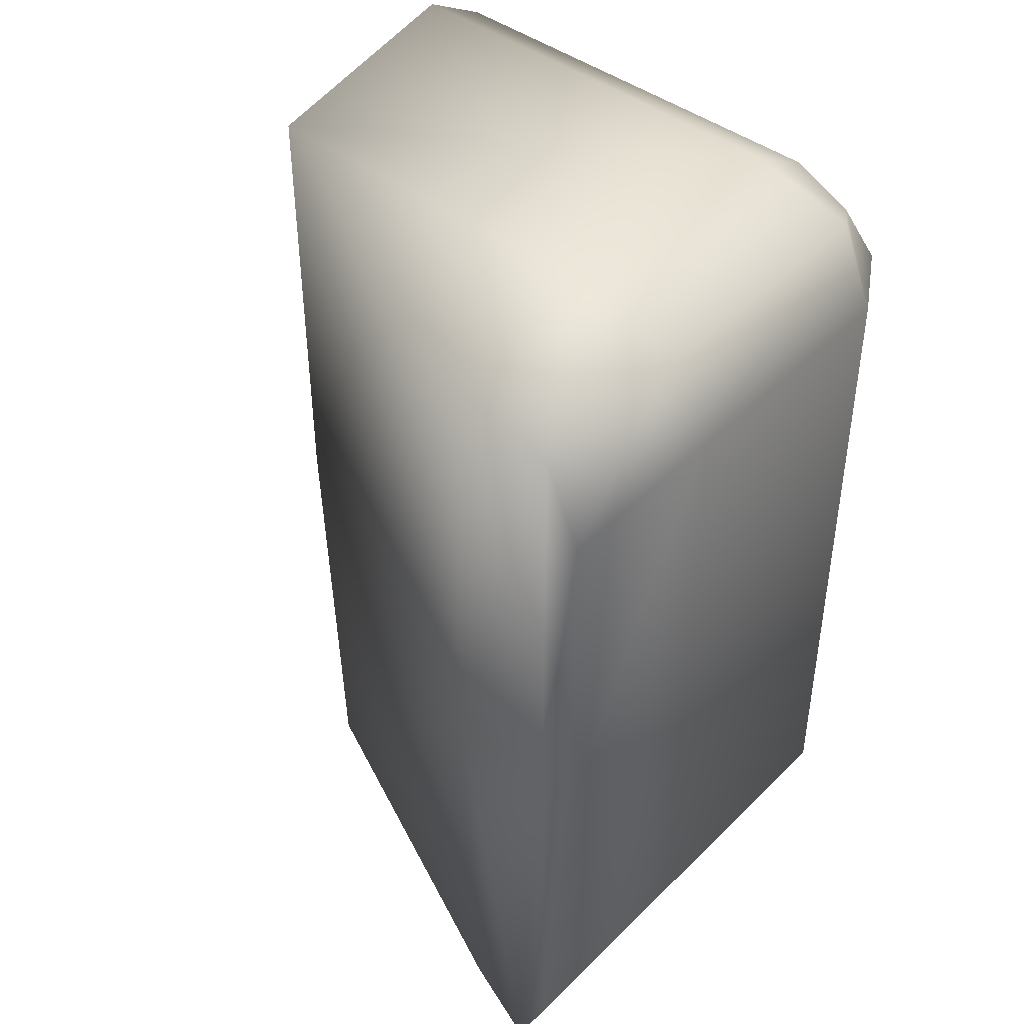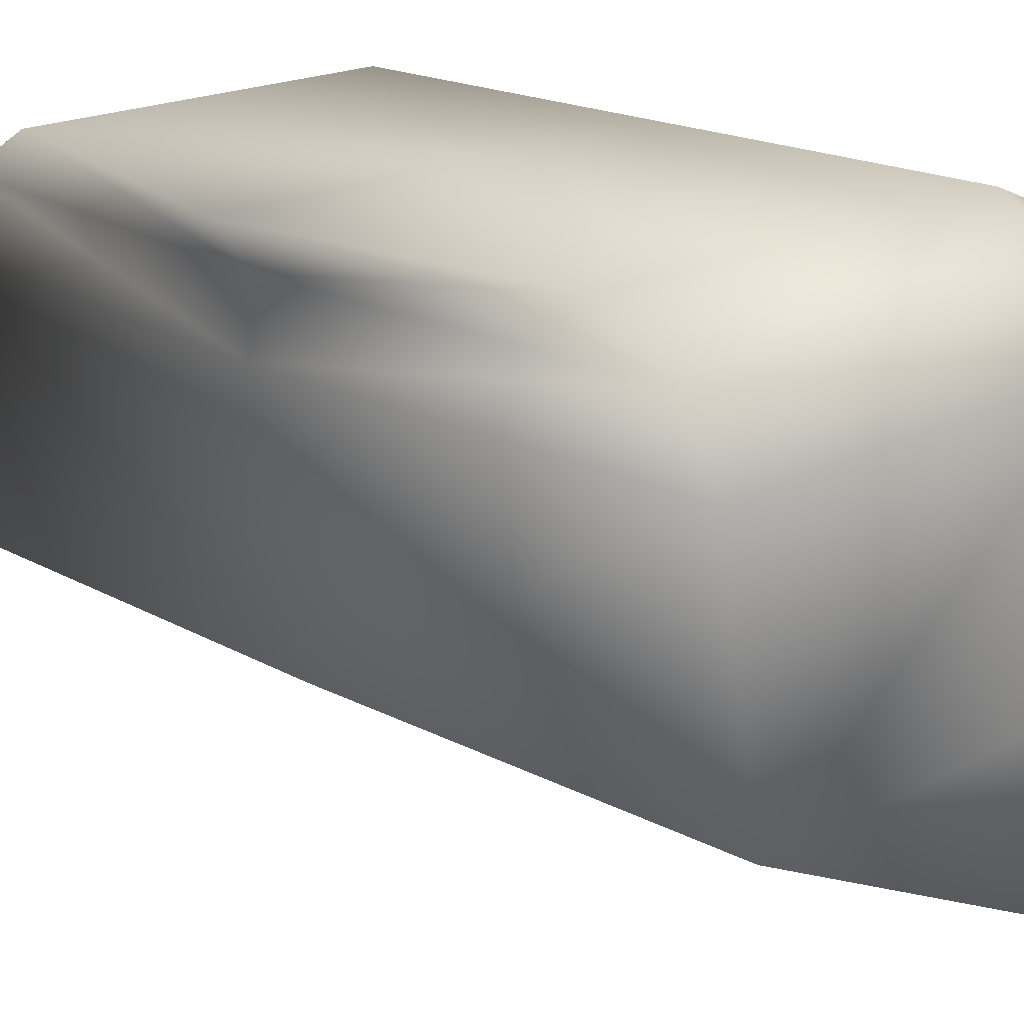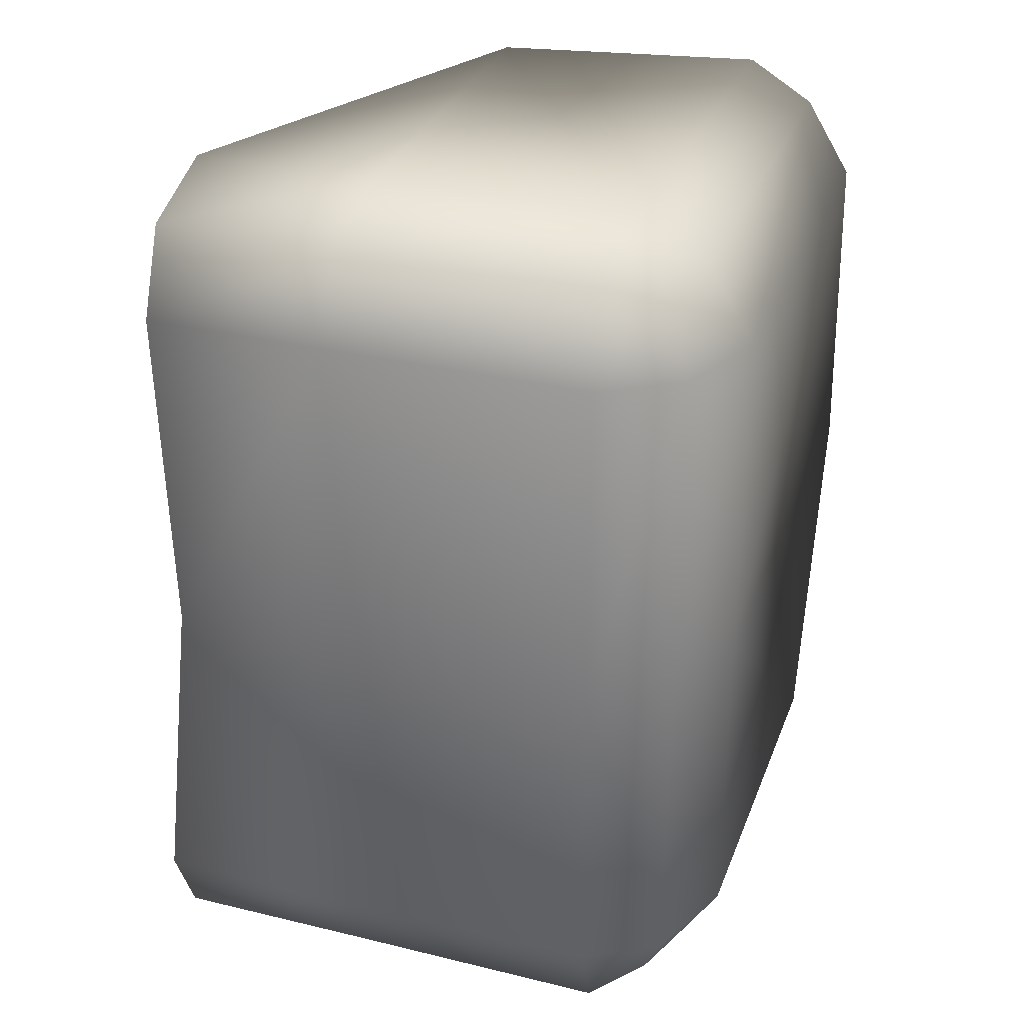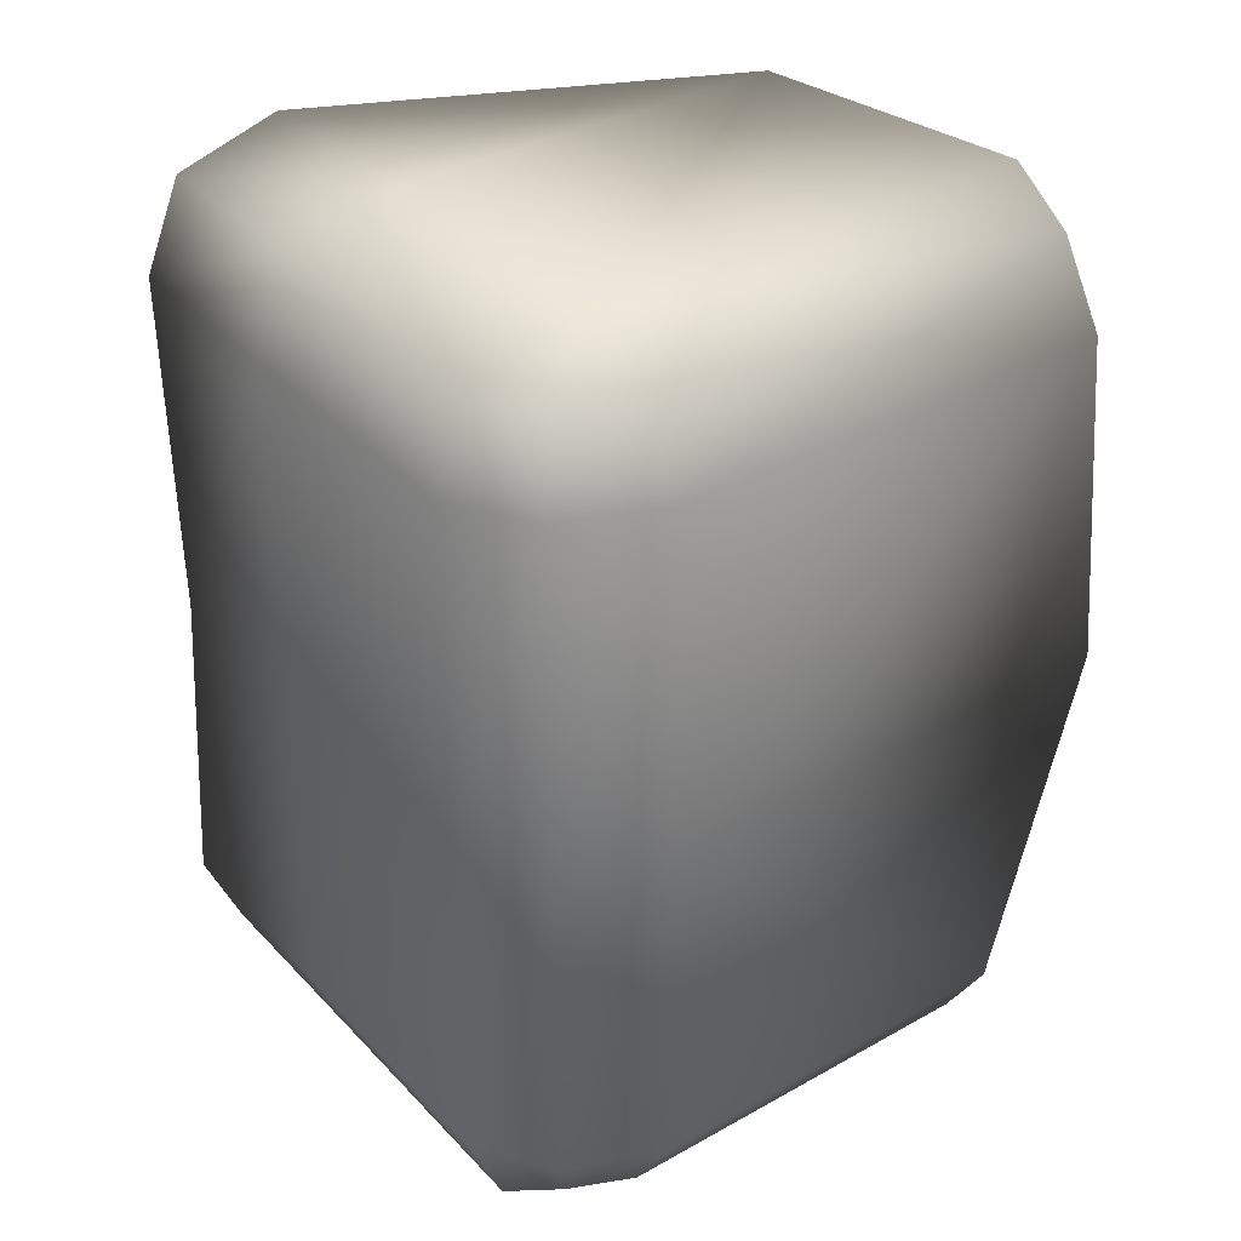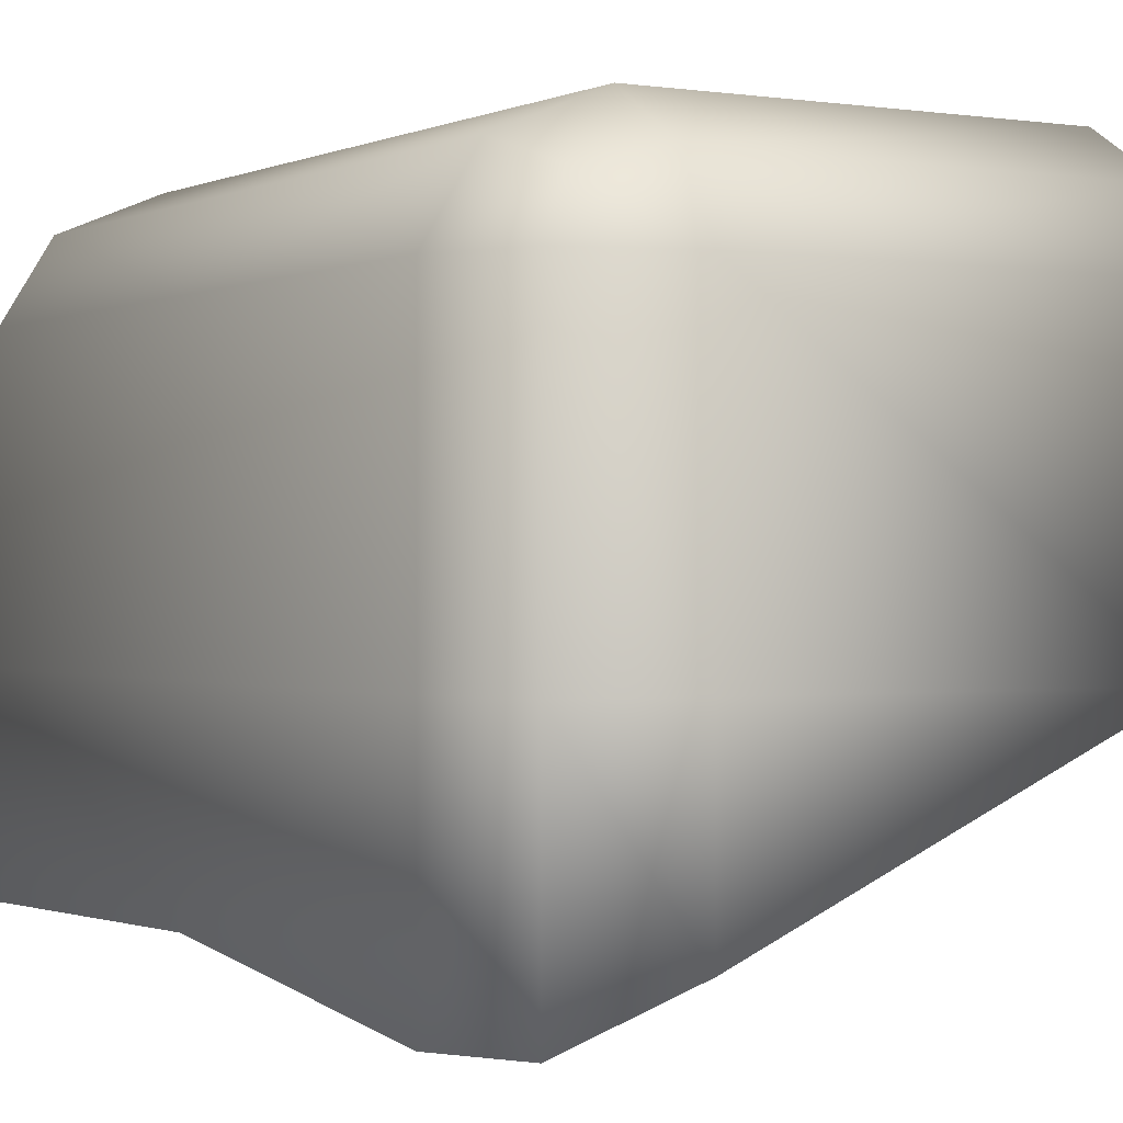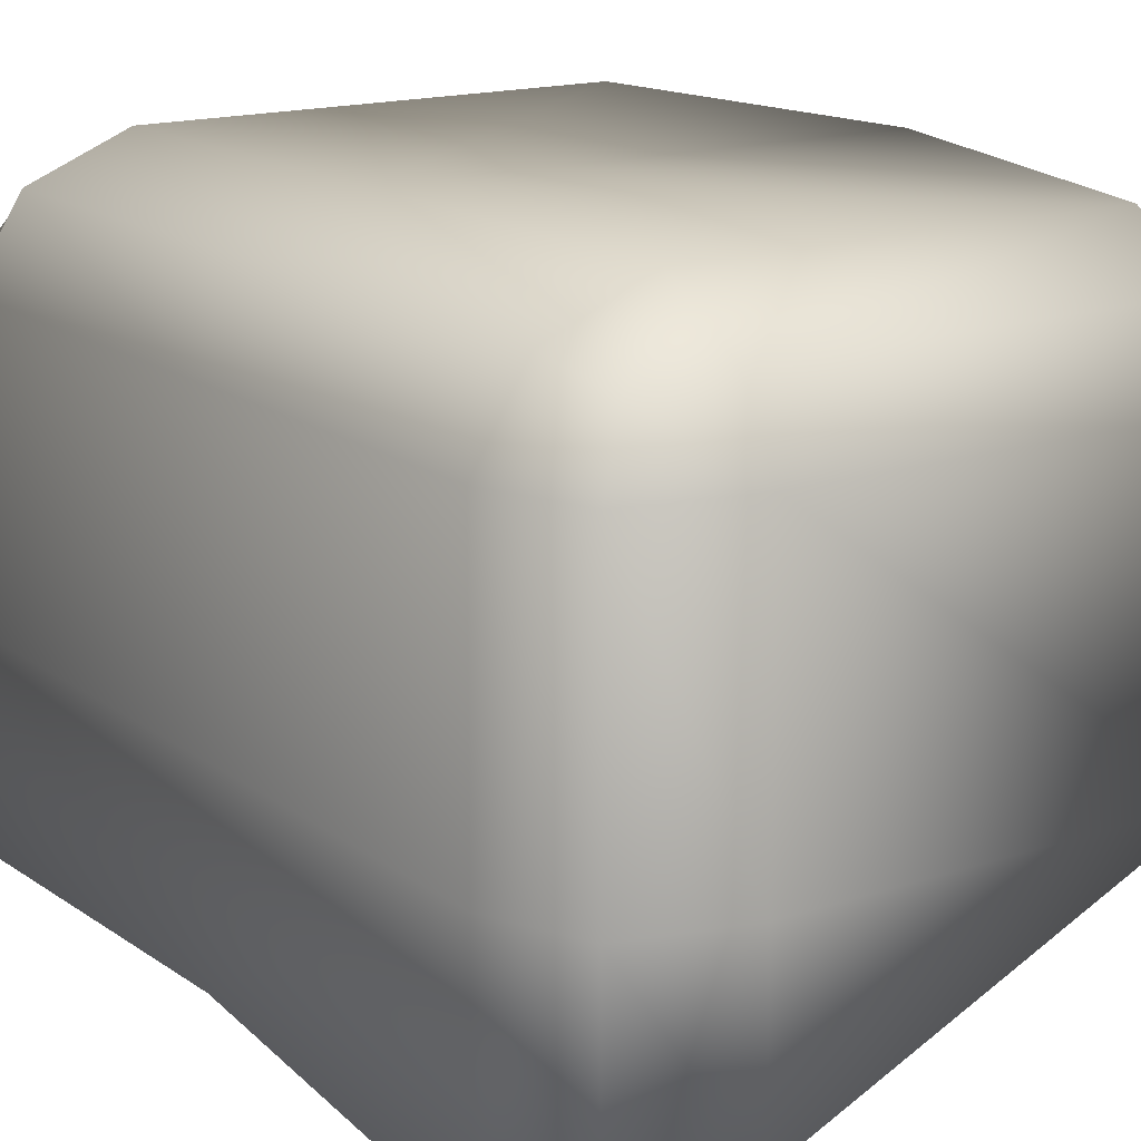
<metadata>
{"format":"obj","ext":"obj","renderer":"f3d","projection":"perspective","resolution":1024,"background":"white","views":[{"elev":44.0,"azim":41.2,"up":"+Z"},{"elev":19.1,"azim":-45.2,"up":"+Y"},{"elev":31.6,"azim":108.9,"up":"+Z"},{"elev":35.1,"azim":143.3,"up":"+Z"},{"elev":-0.3,"azim":148.9,"up":"+Y"},{"elev":16.1,"azim":145.5,"up":"+Y"}]}
</metadata>
<code>
o OriginalBrick.005_Cube.009
v 0.09418 0.0947 0.187
v 0.06076 0.1015 0.1954
v 0.1052 0.1053 0.1596
v 0.06076 0.1237 0.1596
v 0.1101 0.0693 0.2002
v 0.06076 0.06968 0.2136
v 0.1273 0.06968 0.1596
v 0.1052 0.1053 -0.002184
v 0.09418 0.0947 -0.1914
v 0.06076 0.1237 -0.002184
v 0.06076 0.1015 -0.1998
v 0.1052 0.1053 -0.164
v 0.06076 0.1237 -0.164
v 0.1273 0.06968 -0.002184
v 0.1101 0.0693 -0.2045
v 0.06076 0.06968 -0.218
v 0.1273 0.06968 -0.164
v 0.11 -0.05631 0.1999
v 0.06076 -0.05631 0.2136
v 0.1273 -0.05631 0.1596
v 0.1273 -0.05631 -0.002184
v 0.11 -0.05631 -0.2043
v 0.06076 -0.05631 -0.218
v 0.1273 -0.05631 -0.164
v -0.1467 0.1237 0.1596
v -0.1645 0.1237 -0.002184
v -0.122 0.1015 -0.1998
v -0.1467 0.1015 0.1954
v -0.1212 0.1237 -0.164
v 0.1101 -0.1424 0.2001
v 0.1273 -0.1424 0.1596
v 0.06076 -0.1447 0.2136
v -0.1172 -0.05631 -0.218
v -0.1261 0.06968 -0.218
v 0.1273 -0.1577 -0.164
v 0.1101 -0.1572 -0.2045
v 0.06076 -0.135 -0.218
v -0.1488 0.06968 0.2136
v -0.1254 -0.05631 0.2136
v 0.1273 -0.1389 -0.002184
v 0.06076 -0.1447 -0.001157
v -0.1488 0.06968 -0.001157
v -0.1254 -0.05631 -0.001157
v 0.1101 -0.1424 -0.001157
v -0.1467 0.1015 -0.001157
f 8 10 4
f 1 3 4
f 3 7 14
f 1 2 6
f 1 5 7
f 5 18 20
f 5 6 19
f 7 20 21
f 13 10 8
f 9 11 13
f 14 17 12
f 9 15 16
f 17 15 9
f 24 22 15
f 15 22 23
f 21 24 17
f 31 20 18
f 30 18 19
f 11 27 29
f 16 23 33
f 10 26 25
f 36 22 24
f 37 23 22
f 28 38 6
f 32 19 39
f 40 21 20
f 29 26 10
f 16 34 27
f 4 25 28
f 37 33 23
f 40 35 24
f 6 38 39
f 3 8 4
f 2 1 4
f 8 3 14
f 5 1 6
f 3 1 7
f 7 5 20
f 18 5 19
f 14 7 21
f 12 13 8
f 12 9 13
f 8 14 12
f 11 9 16
f 12 17 9
f 17 24 15
f 16 15 23
f 14 21 17
f 30 31 18
f 32 30 19
f 13 11 29
f 34 16 33
f 4 10 25
f 35 36 24
f 36 37 22
f 2 28 6
f 31 40 20
f 13 29 10
f 11 16 27
f 2 4 28
f 21 40 24
f 19 6 39
f 29 27 45
f 45 28 25
f 28 45 42
f 42 45 27
f 43 42 34
f 38 42 43
f 39 43 41
f 41 43 33
f 41 37 36
f 30 32 41
f 44 40 31
f 35 40 44
f 26 29 45
f 26 45 25
f 38 28 42
f 34 42 27
f 33 43 34
f 39 38 43
f 32 39 41
f 37 41 33
f 44 41 36
f 44 30 41
f 30 44 31
f 36 35 44

</code>
